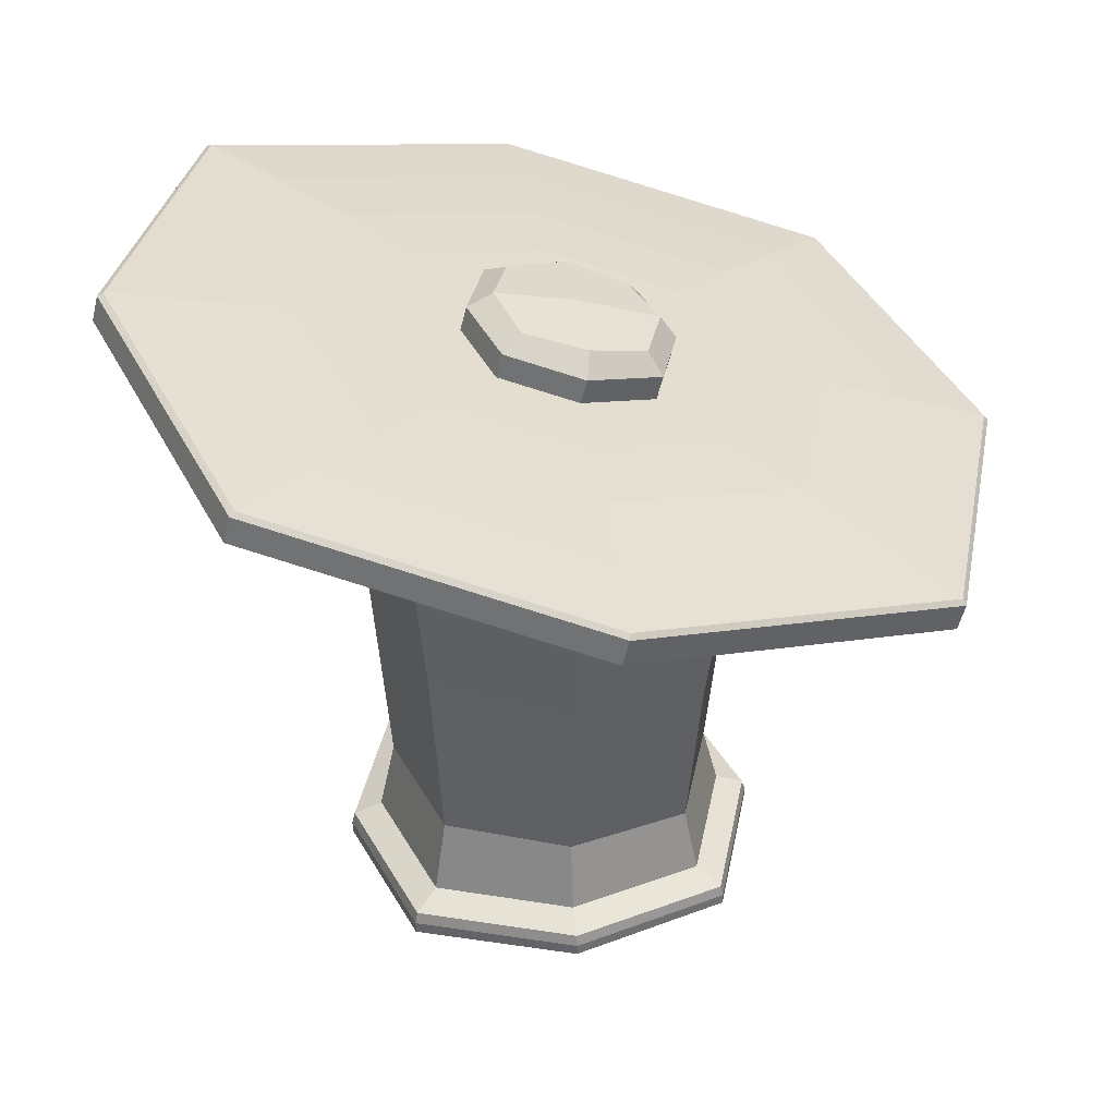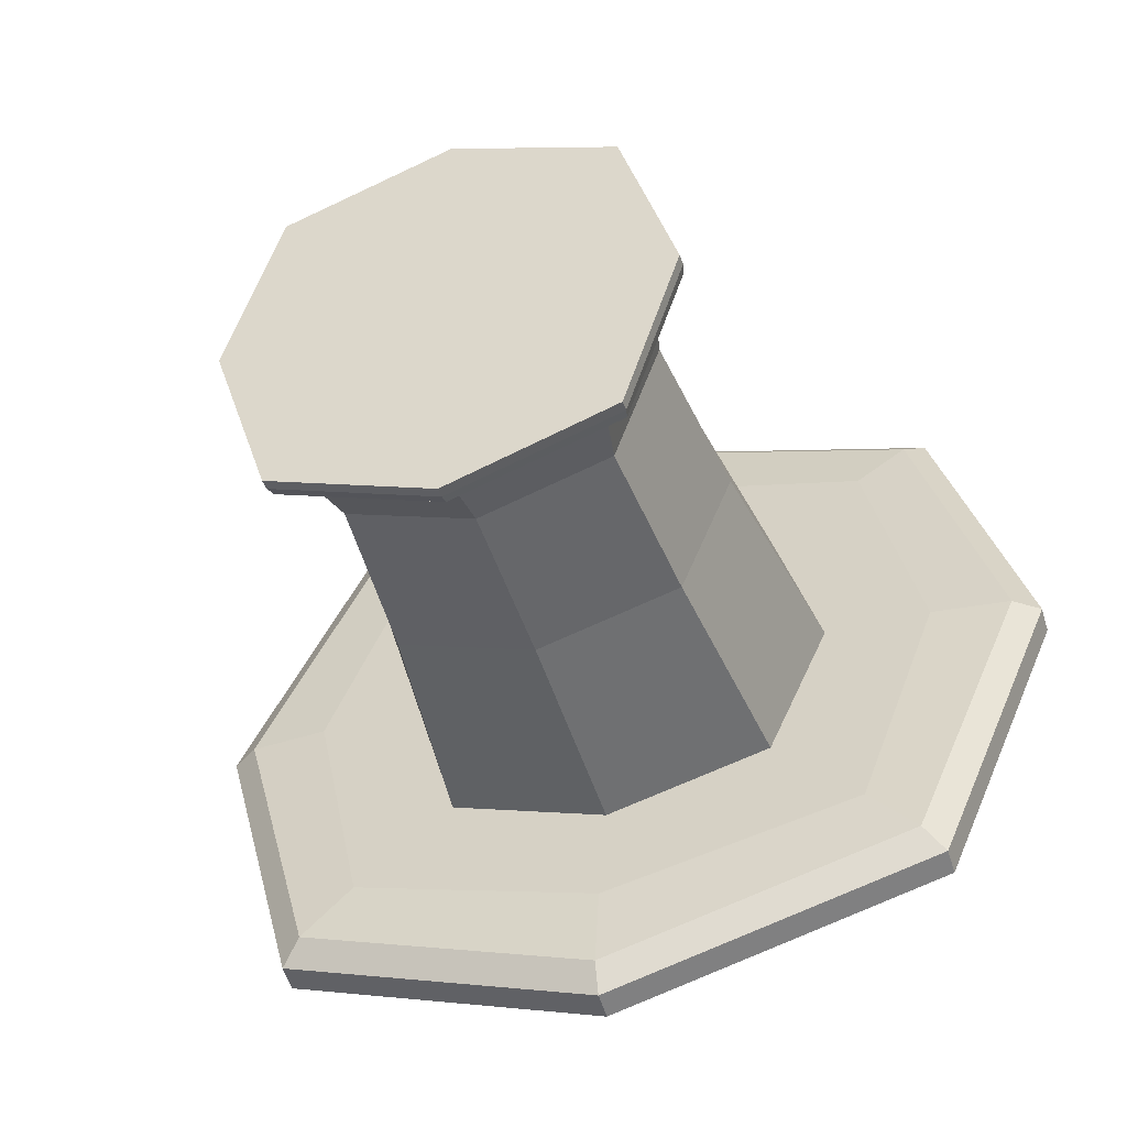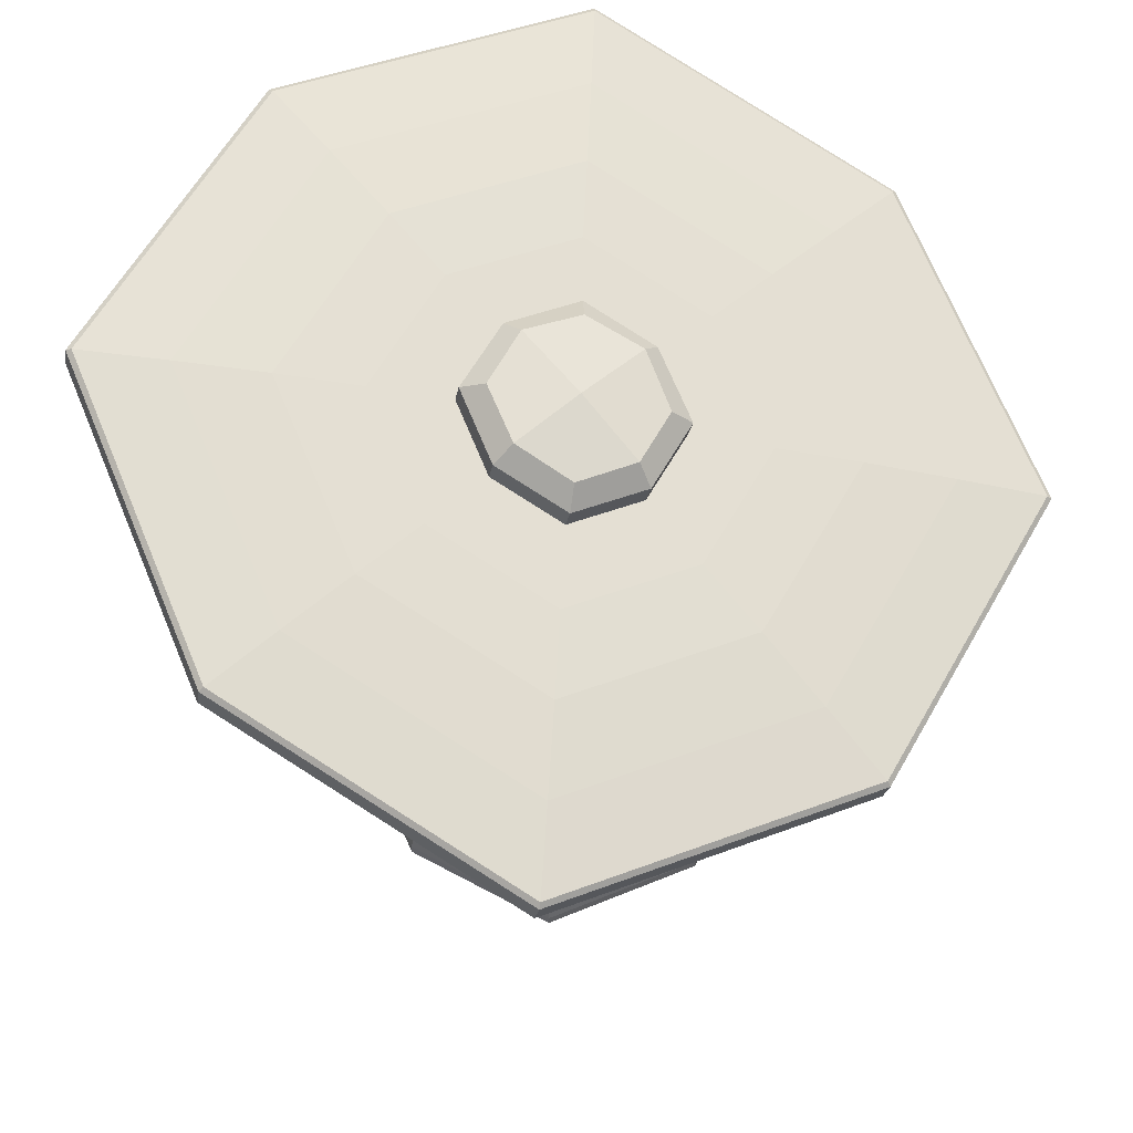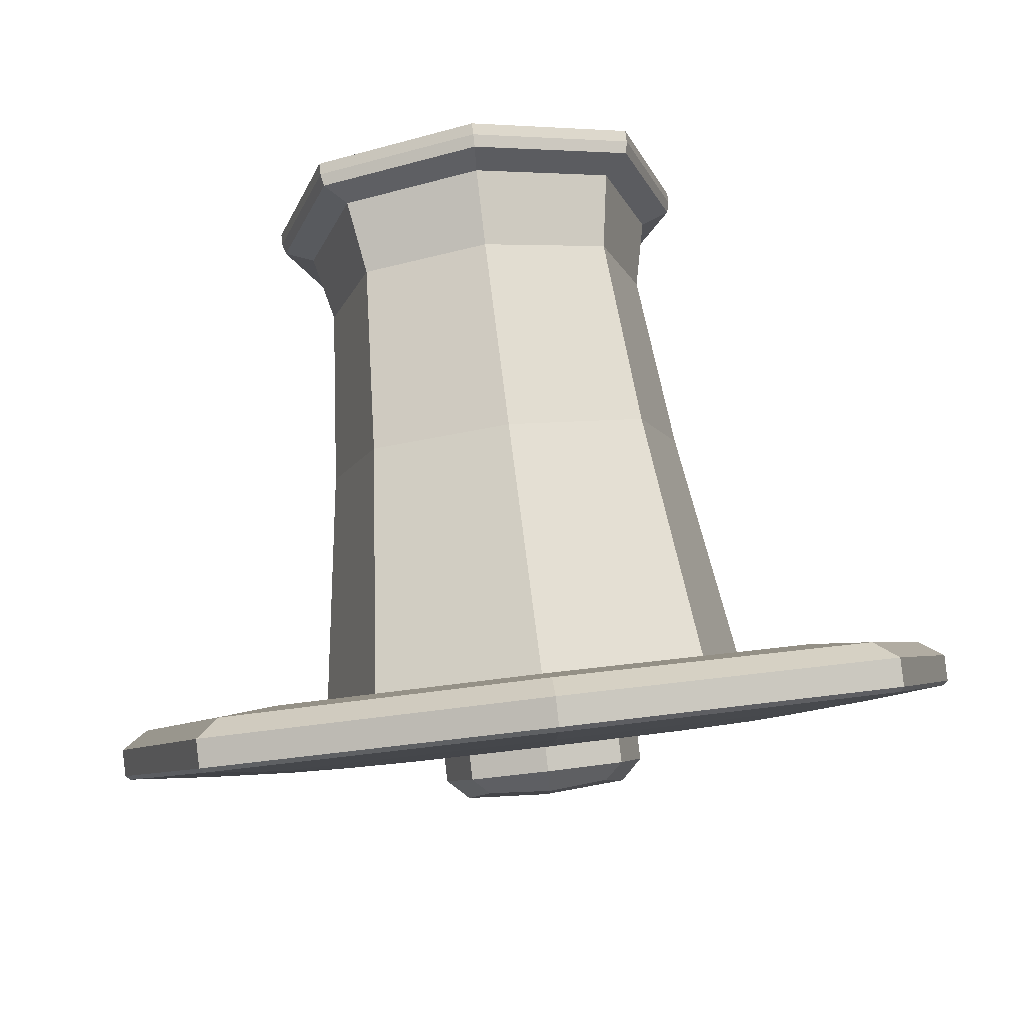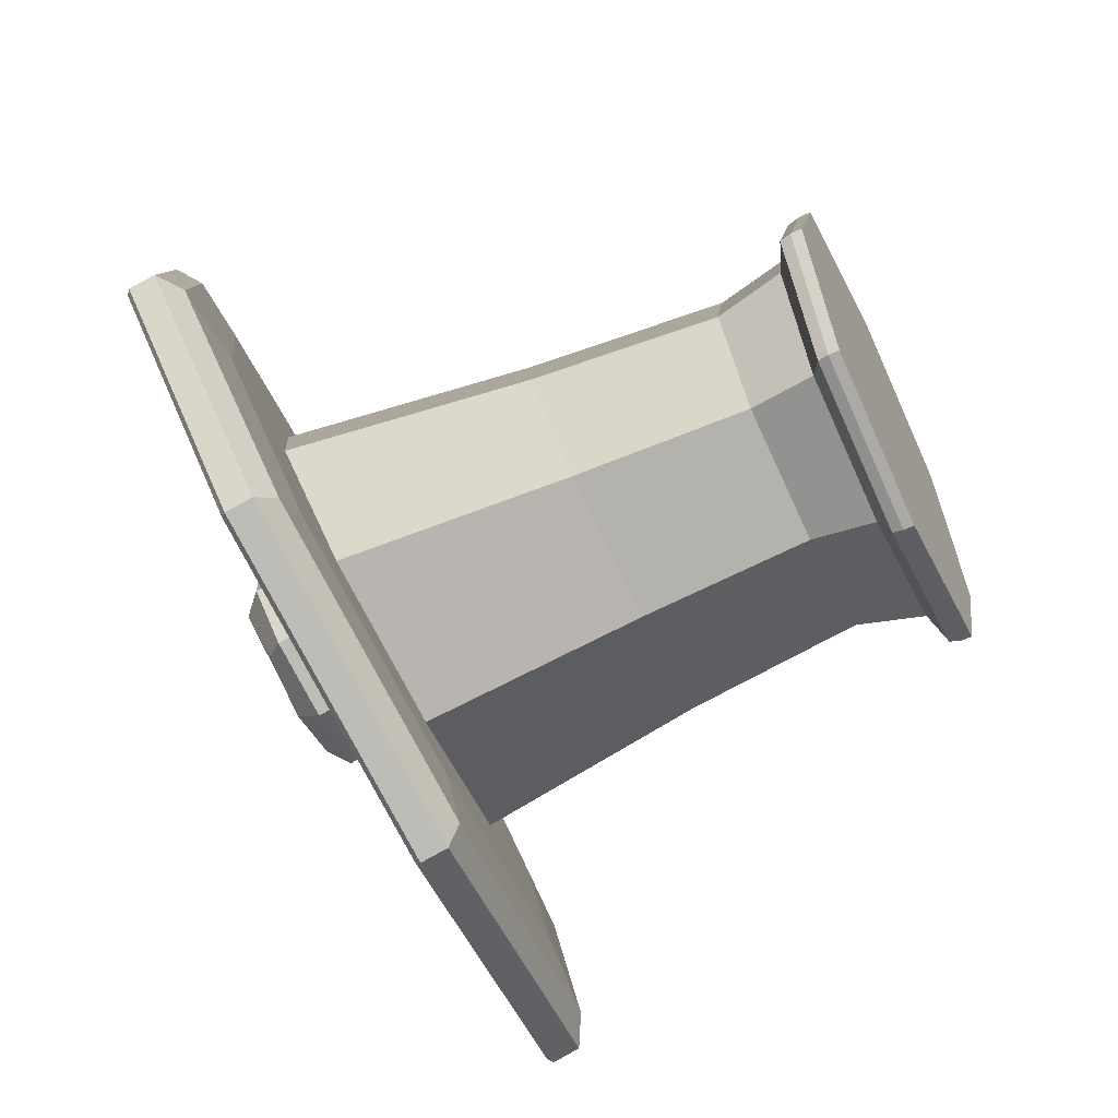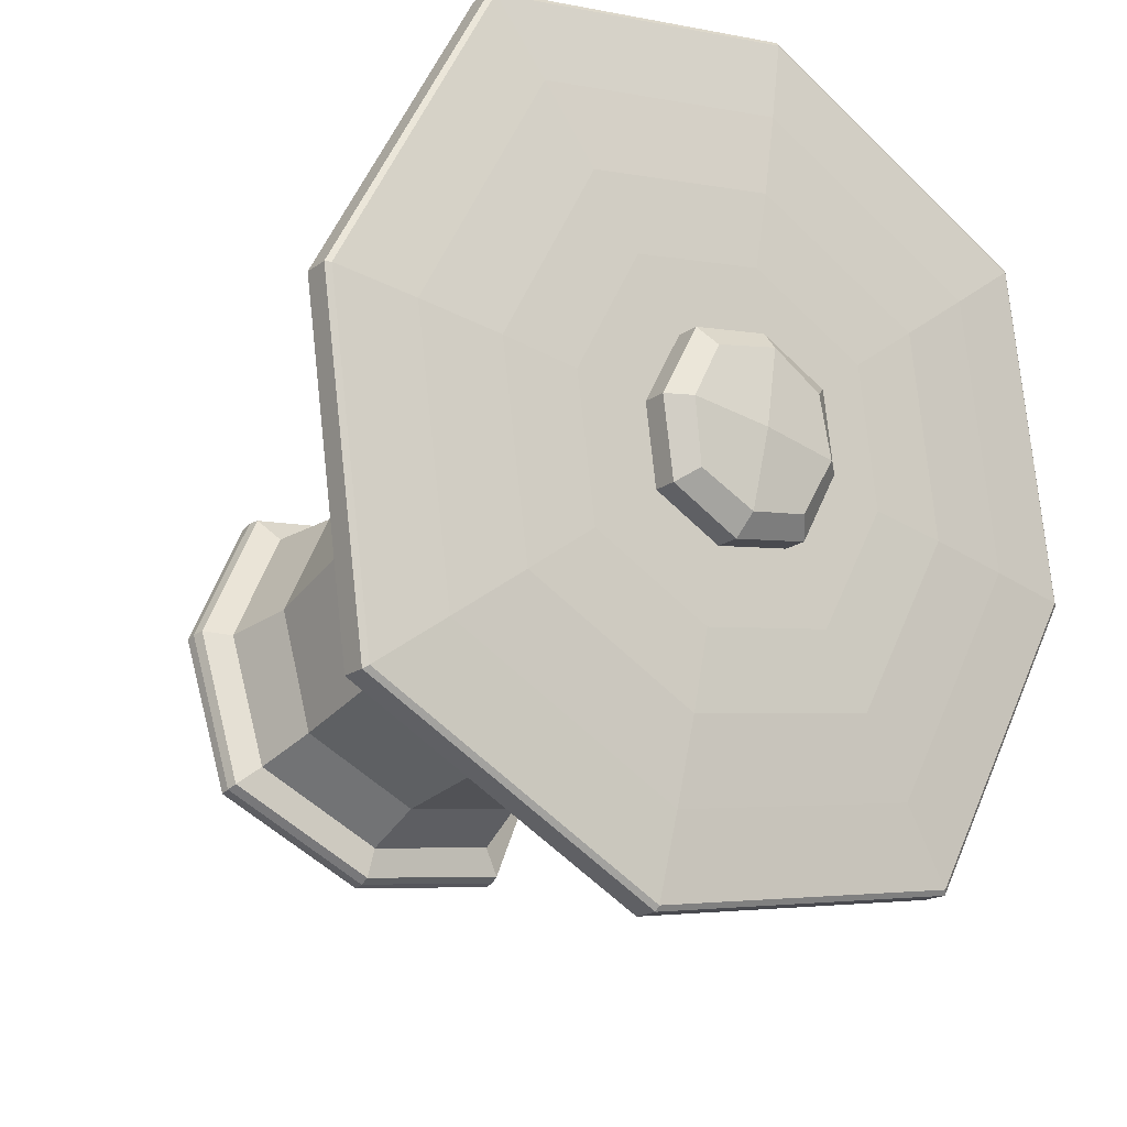
<metadata>
{"format":"obj","ext":"obj","renderer":"f3d","projection":"perspective","resolution":1024,"background":"white","views":[{"elev":37.3,"azim":82.4,"up":"+Y"},{"elev":-41.0,"azim":17.5,"up":"+Z"},{"elev":56.3,"azim":138.2,"up":"+Y"},{"elev":71.1,"azim":173.2,"up":"+Z"},{"elev":-61.0,"azim":-64.8,"up":"+Z"},{"elev":-34.8,"azim":143.0,"up":"+Z"}]}
</metadata>
<code>
v 0.5 0.00053 0.5
v 0.8 0.7505 0.5
v 0.245 0.4082 0.5
v 0.5 0.3684 0.245
v 0.755 0.4082 0.5
v 0.5 0.0181 0.8
v 0.95 0.7505 0.5
v 0.5 0.6755 0.2
v 0.2 0.7505 0.5
v 0.5 0.6678 -0.1168
v 0.5 0.863 0.95
v 0.5 0.638 0.05
v 0.05 0.7505 0.5
v 0.7475 0.8424 0.477
v -0.1 0.8178 0.4832
v 1.1 0.8178 0.4832
v 0.5 0.9678 1.083
v 0.5 0.9314 1.092
v 1.1 0.7814 0.4923
v -0.1 0.7814 0.4923
v 0.5 0.6314 -0.1077
v 0.3594 0.8765 0.4685
v 0.5 0.9043 0.7246
v 0.5 0.7805 0.2295
v 0.2525 0.8424 0.477
v 0.5 0.9106 0.46
v 0.6406 0.8765 0.4685
v 0.5 0.9116 0.6091
v 0.5 0.8413 0.3279
v 0.5 0.05301 0.755
v 0.8 0.0165 0.5
v 0.5 0.0149 0.2
v 0.2 0.0165 0.5
v 0.5 0.4479 0.755
v 0.755 0.04913 0.5
v 0.5 0.04524 0.245
v 0.245 0.04913 0.5
v 0.02278 0.8328 0.4794
v 0.5 0.7135 0.002205
v 0.5 0.9521 0.9566
v 0.9772 0.8328 0.4794
v 0.2 0.00053 0.5
v 0.5 0.00053 0.8
v 0.3088 0.438 0.6913
v 0.5 0.00053 0.2
v 0.3088 0.3783 0.3088
v 0.8 0.00053 0.5
v 0.6913 0.3783 0.3088
v 0.6913 0.438 0.6913
v 0.5 0.8255 0.8
v 0.1625 0.7505 0.5
v 0.5 0.8349 0.8375
v 0.5 0.6662 0.1625
v 0.8375 0.7505 0.5
v 0.725 0.6943 0.275
v 0.725 0.8068 0.725
v 0.275 0.8068 0.725
v -0.0625 0.7582 0.4981
v 0.5 0.8989 1.061
v 0.5 0.6176 -0.06443
v 1.062 0.7582 0.4981
v 0.8521 0.6625 0.1479
v 0.8521 0.8385 0.8521
v 0.1479 0.8385 0.8521
v 0.1479 0.6625 0.1479
v -0.0929 0.8235 0.4818
v 0.5 0.9717 1.075
v 0.5 0.6753 -0.1111
v 1.093 0.8235 0.4818
v 0.05 0.7053 0.03319
v 0.95 0.6689 0.04229
v 0.05 0.9303 0.9332
v 0.95 0.8939 0.9423
v 0.05 0.6689 0.04229
v 0.95 0.7053 0.03319
v 0.05 0.8939 0.9423
v 0.95 0.9303 0.9332
v 0.5 0.9559 1.086
v 1.1 0.8059 0.4862
v -0.1 0.8059 0.4862
v 0.5 0.6559 -0.1138
v 0.3594 0.8424 0.477
v 0.5 0.8775 0.6176
v 0.5 0.8072 0.3364
v 0.6406 0.8424 0.477
v 0.6856 0.796 0.2914
v 0.8579 0.9223 0.8373
v 0.1421 0.9223 0.8373
v 0.3144 0.796 0.2914
v 0.3883 0.9036 0.4617
v 0.5 0.9315 0.5734
v 0.5 0.8757 0.3501
v 0.6117 0.9036 0.4617
v 0.3946 0.9028 0.574
v 0.3946 0.8501 0.3631
v 0.6054 0.8501 0.3631
v 0.6054 0.9028 0.574
v 0.275 0.0177 0.725
v 0.275 0.0153 0.275
v 0.725 0.0153 0.275
v 0.725 0.0177 0.725
v 0.5 0.03565 0.7957
v 0.7957 0.03254 0.5
v 0.5 0.02943 0.2043
v 0.2043 0.03254 0.5
v 0.3088 0.05204 0.6913
v 0.3088 0.04621 0.3088
v 0.6913 0.04621 0.3088
v 0.6913 0.05204 0.6913
v 0.5 0.1604 0.7325
v 0.7325 0.1472 0.5
v 0.5 0.134 0.2675
v 0.2675 0.1472 0.5
v 0.8579 0.7434 0.1215
v 0.6856 0.8888 0.6627
v 0.3144 0.8888 0.6627
v 0.1421 0.7434 0.1215
v 0.1416 0.84 0.4776
v 0.5 0.7504 0.1192
v 0.5 0.9296 0.836
v 0.8584 0.84 0.4776
v 0.275 0.00053 0.725
v 0.275 0.00053 0.275
v 0.725 0.00053 0.275
v 0.725 0.00053 0.725
v 0.275 0.6943 0.275
v 0.2469 0.8138 0.7531
v 0.2469 0.6872 0.2469
v 0.7531 0.6872 0.2469
v 0.7531 0.8138 0.7531
v 0.07812 0.8637 0.9199
v 0.07812 0.6528 0.0762
v 0.9219 0.6528 0.0762
v 0.9219 0.8637 0.9199
v 0.05533 0.9347 0.9264
v 0.05533 0.7124 0.03708
v 0.9447 0.7124 0.03708
v 0.9447 0.9347 0.9264
v 0.05 0.6934 0.03616
v 0.95 0.6934 0.03616
v 0.05 0.9184 0.9362
v 0.95 0.9184 0.9362
v 0.3946 0.8687 0.5825
v 0.3946 0.816 0.3716
v 0.6054 0.8687 0.5825
v 0.6054 0.816 0.3716
v 0.4171 0.9188 0.546
v 0.4171 0.8774 0.3802
v 0.5829 0.9188 0.546
v 0.5829 0.8774 0.3802
v 0.2782 0.03487 0.7218
v 0.2782 0.03021 0.2782
v 0.7218 0.03021 0.2782
v 0.7218 0.03487 0.7218
v 0.3256 0.1571 0.6744
v 0.3256 0.1373 0.3256
v 0.6744 0.1373 0.3256
v 0.6744 0.1571 0.6744
v 0.7688 0.7728 0.2088
v 0.7688 0.9072 0.7464
v 0.2312 0.9072 0.7464
v 0.2312 0.7728 0.2088
f 1 43 122 42
f 1 42 123 45
f 1 45 124 47
f 1 47 125 43
f 2 55 129 54
f 2 54 130 56
f 3 113 155 44
f 3 46 156 113
f 4 112 156 46
f 4 48 157 112
f 5 111 157 48
f 5 49 158 111
f 6 102 151 98
f 6 98 122 43
f 6 43 125 101
f 6 101 154 102
f 7 63 130 54
f 7 54 129 62
f 7 62 133 61
f 7 61 134 63
f 8 53 129 55
f 9 57 127 51
f 10 75 140 81
f 10 81 139 70
f 10 70 136 68
f 10 68 137 75
f 11 64 127 52
f 11 52 130 63
f 11 63 134 59
f 11 59 131 64
f 12 62 129 53
f 12 53 128 65
f 12 65 132 60
f 12 60 133 62
f 13 65 128 51
f 13 51 127 64
f 13 64 131 58
f 13 58 132 65
f 14 115 160 121
f 14 121 159 86
f 14 86 146 85
f 14 85 145 115
f 15 70 139 80
f 15 80 141 72
f 15 72 135 66
f 15 66 136 70
f 16 77 142 79
f 16 79 140 75
f 16 75 137 69
f 16 69 138 77
f 17 72 141 78
f 17 78 142 77
f 17 77 138 67
f 17 67 135 72
f 18 76 131 59
f 18 59 134 73
f 18 73 142 78
f 18 78 141 76
f 19 73 134 61
f 19 61 133 71
f 19 71 140 79
f 19 79 142 73
f 20 74 132 58
f 20 58 131 76
f 20 76 141 80
f 20 80 139 74
f 21 71 133 60
f 21 60 132 74
f 21 74 139 81
f 21 81 140 71
f 22 95 144 82
f 22 82 143 94
f 22 94 147 90
f 22 90 148 95
f 23 116 161 120
f 23 120 160 115
f 23 115 145 83
f 23 83 143 116
f 24 86 159 119
f 24 119 162 89
f 24 89 144 84
f 24 84 146 86
f 25 89 162 118
f 25 118 161 116
f 25 116 143 82
f 25 82 144 89
f 26 90 147 91
f 26 91 149 93
f 26 93 150 92
f 26 92 148 90
f 27 97 145 85
f 27 85 146 96
f 27 96 150 93
f 27 93 149 97
f 28 94 143 83
f 28 83 145 97
f 28 97 149 91
f 28 91 147 94
f 29 96 146 84
f 29 84 144 95
f 29 95 148 92
f 29 92 150 96
f 30 110 155 106
f 30 106 151 102
f 30 102 154 109
f 30 109 158 110
f 31 47 124 100
f 31 100 153 103
f 31 103 154 101
f 31 101 125 47
f 32 45 123 99
f 32 99 152 104
f 32 104 153 100
f 32 100 124 45
f 33 42 122 98
f 33 98 151 105
f 33 105 152 99
f 33 99 123 42
f 34 44 155 110
f 34 110 158 49
f 35 103 153 108
f 35 108 157 111
f 35 111 158 109
f 35 109 154 103
f 36 104 152 107
f 36 107 156 112
f 36 112 157 108
f 36 108 153 104
f 37 105 151 106
f 37 106 155 113
f 37 113 156 107
f 37 107 152 105
f 38 117 136 66
f 38 66 135 88
f 38 88 161 118
f 38 118 162 117
f 39 114 137 68
f 39 68 136 117
f 39 117 162 119
f 39 119 159 114
f 40 88 135 67
f 40 67 138 87
f 40 87 160 120
f 40 120 161 88
f 41 87 138 69
f 41 69 137 114
f 41 114 159 121
f 41 121 160 87
f 3 44 57 9
f 3 9 126 46
f 4 46 126 8
f 4 8 55 48
f 5 48 55 2
f 5 2 56 49
f 50 56 130 52
f 50 52 127 57
f 8 126 128 53
f 9 51 128 126
f 34 50 57 44
f 34 49 56 50

</code>
